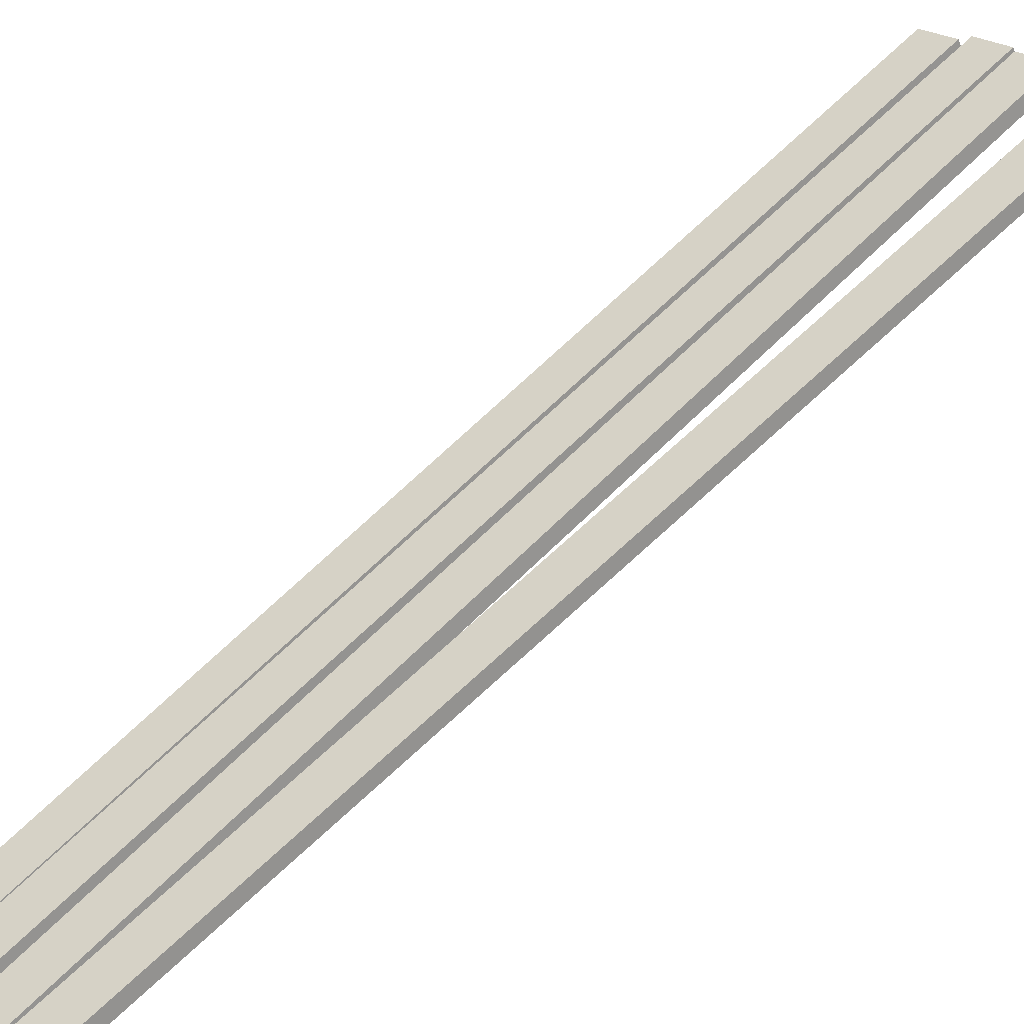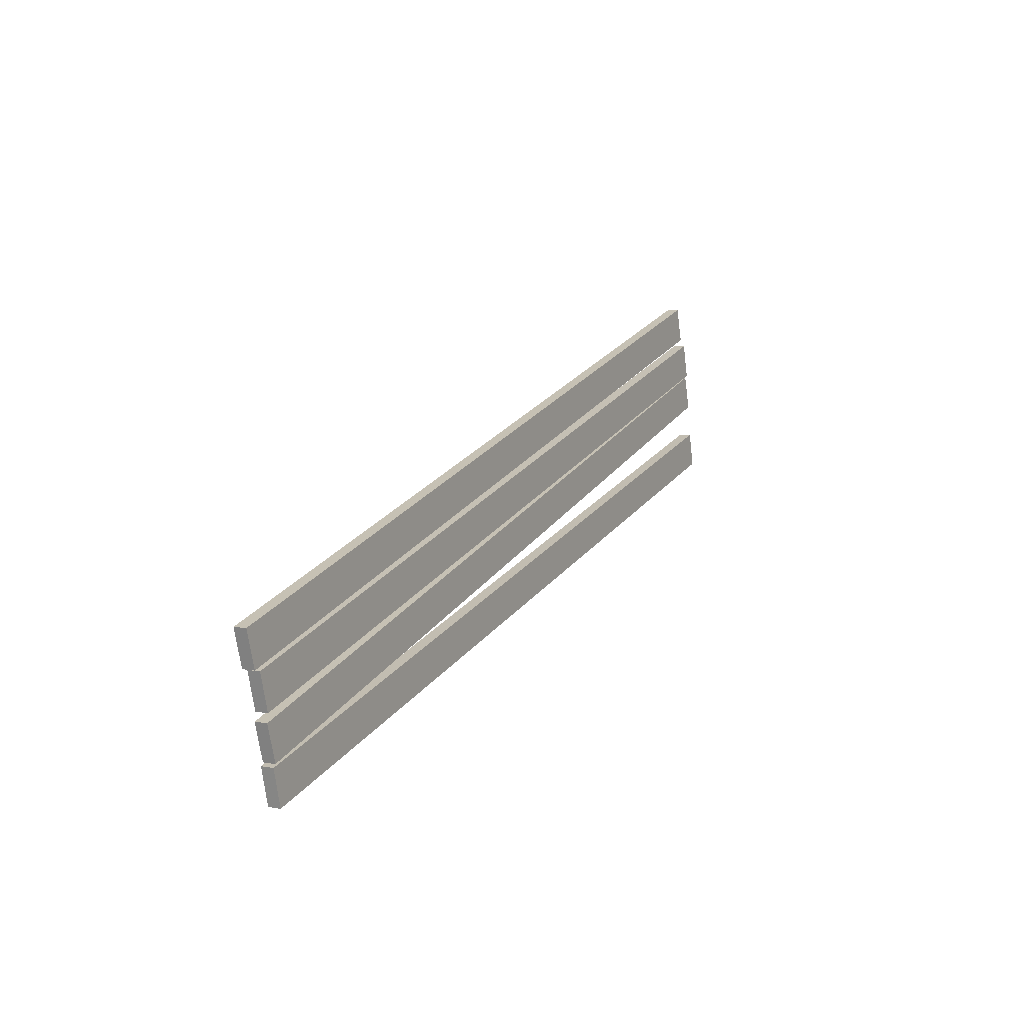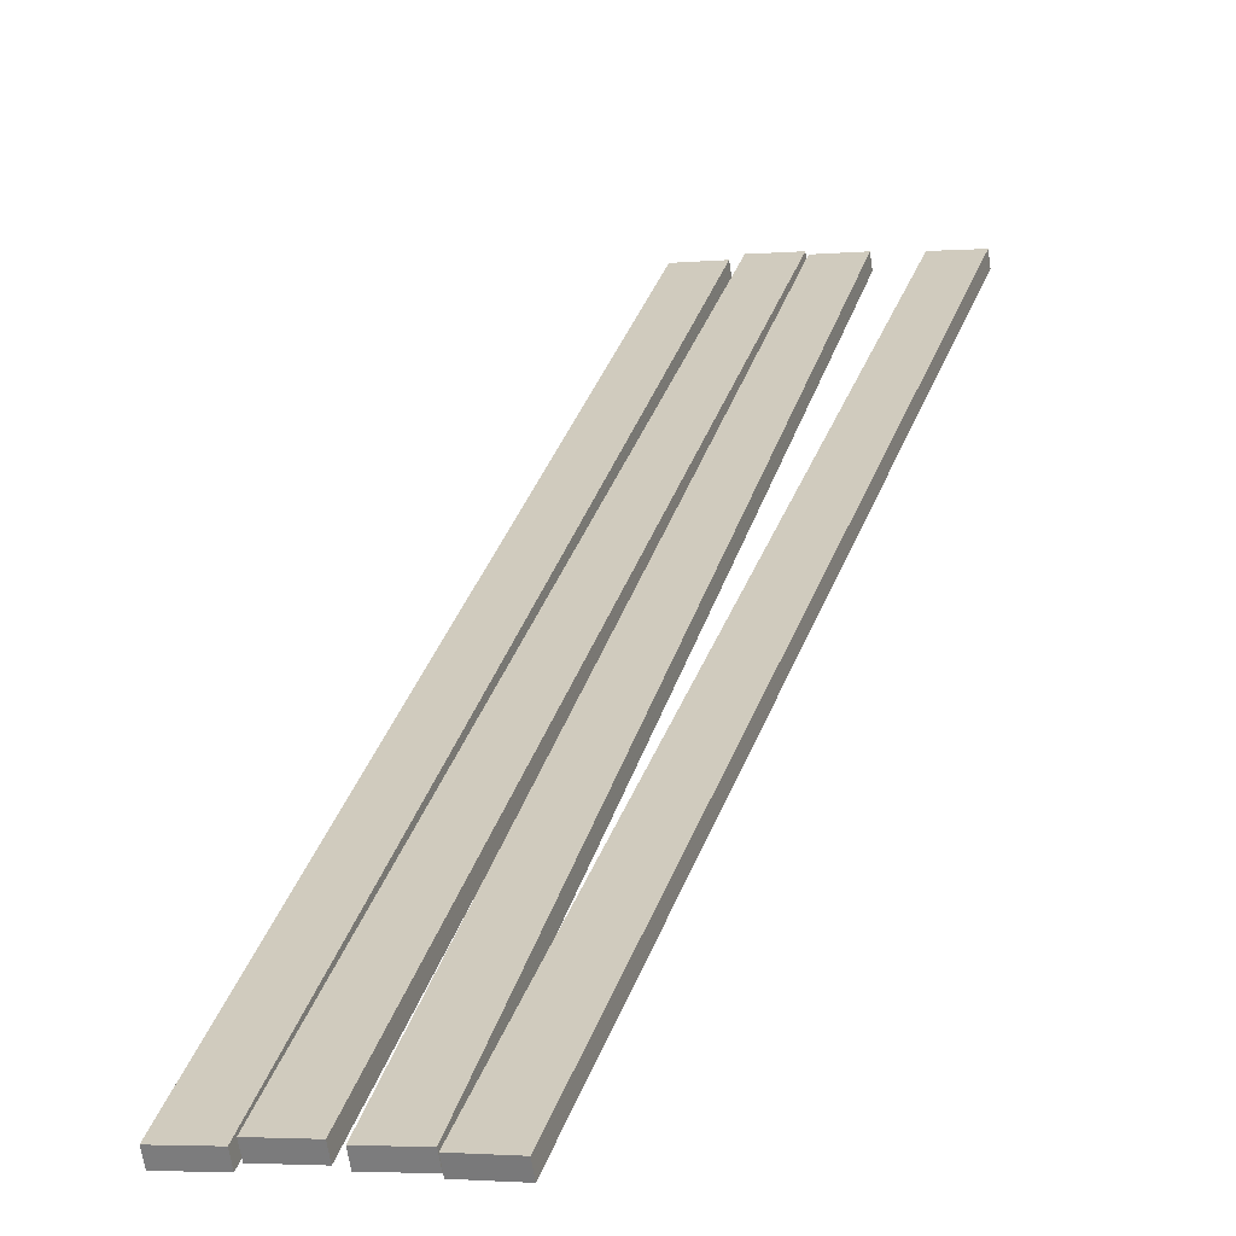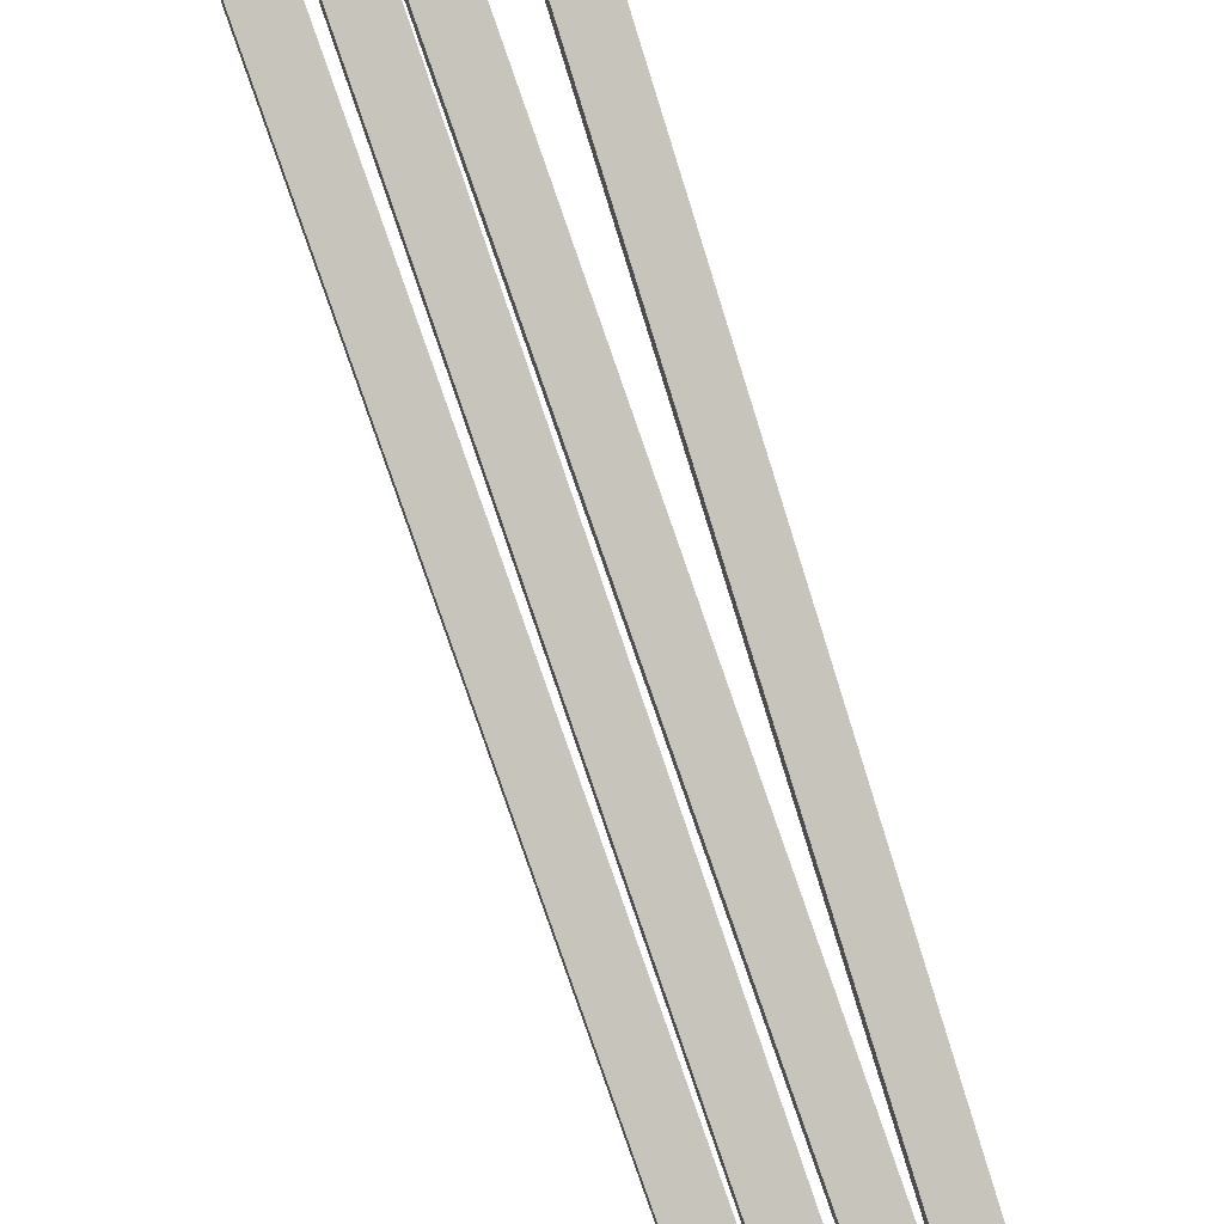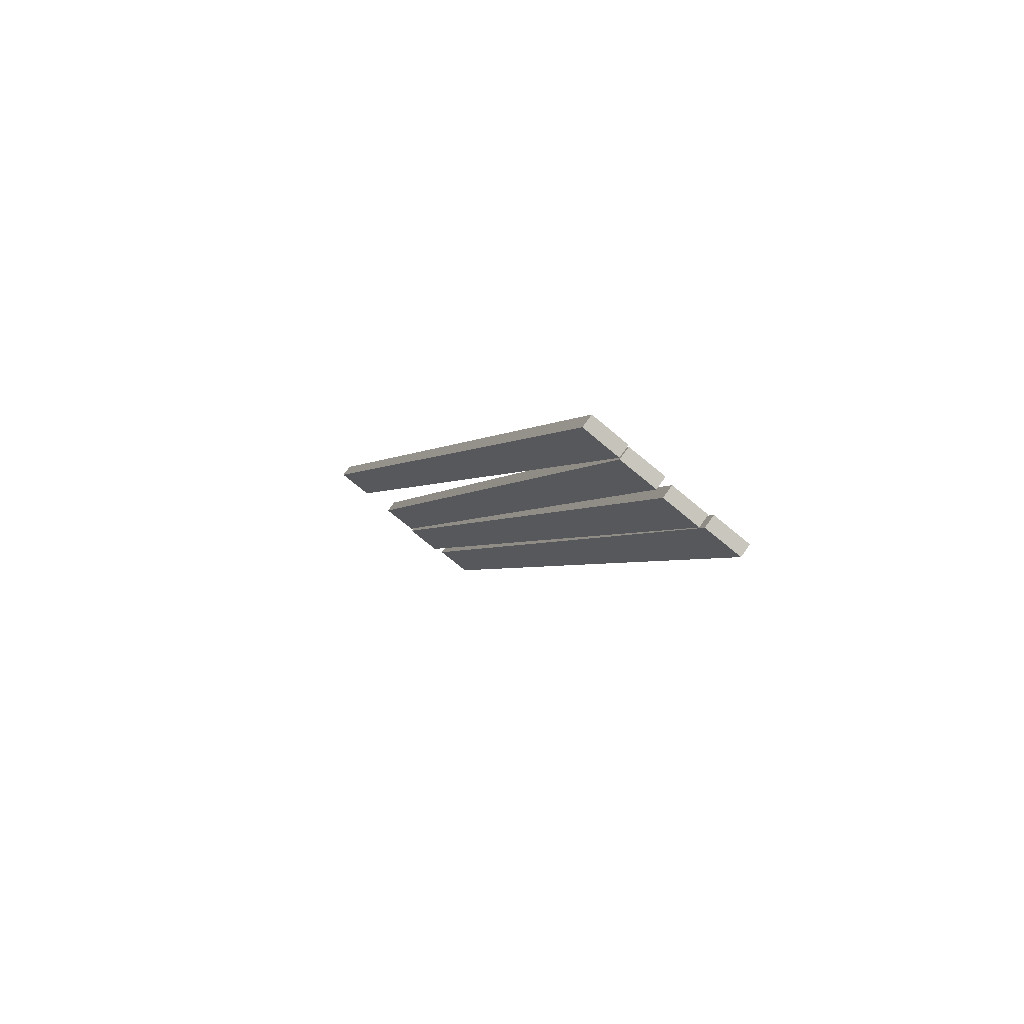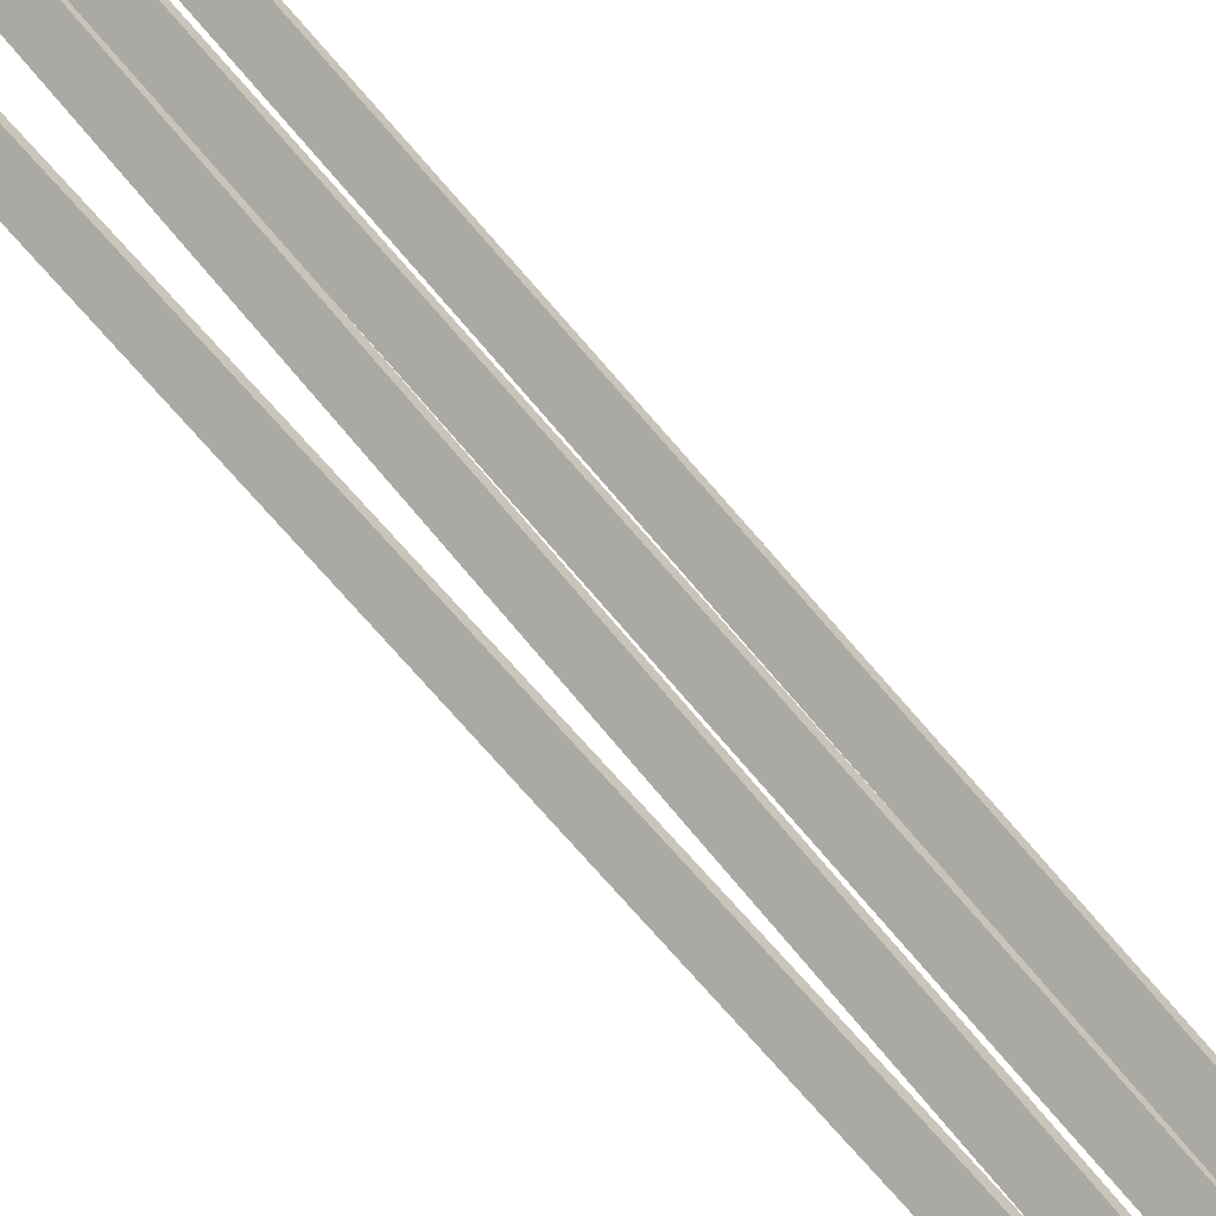
<metadata>
{"format":"obj","ext":"obj","renderer":"f3d","projection":"perspective","resolution":1024,"background":"white","views":[{"elev":23.8,"azim":55.4,"up":"+Z"},{"elev":-72.2,"azim":-83.8,"up":"+Y"},{"elev":0.4,"azim":19.0,"up":"+Z"},{"elev":64.9,"azim":-18.6,"up":"+Z"},{"elev":-69.4,"azim":139.1,"up":"+Y"},{"elev":-65.7,"azim":-129.9,"up":"+Z"}]}
</metadata>
<code>
g Barge_Doski_7
v 0.3378 3.231 1.607
v 0.7465 -3.252 -1.73
v 0.6377 3.236 1.609
v 0.4466 -3.257 -1.733
v 0.3378 3.186 1.696
v 0.7465 -3.298 -1.641
v 0.4466 -3.302 -1.644
v 0.6377 3.19 1.698
v 0.3378 3.231 1.607
v 0.4466 -3.302 -1.644
v 0.4466 -3.257 -1.733
v 0.3378 3.186 1.696
v 0.4466 -3.257 -1.733
v 0.7465 -3.298 -1.641
v 0.7465 -3.252 -1.73
v 0.4466 -3.302 -1.644
v 0.7465 -3.252 -1.73
v 0.6377 3.19 1.698
v 0.6377 3.236 1.609
v 0.7465 -3.298 -1.641
v 0.6377 3.236 1.609
v 0.3378 3.186 1.696
v 0.3378 3.231 1.607
v 0.6377 3.19 1.698
v -0.2399 3.233 1.608
v 0.4314 -3.233 -1.72
v 0.05968 3.248 1.615
v 0.1318 -3.247 -1.728
v -0.2399 3.188 1.697
v 0.4314 -3.279 -1.631
v 0.1318 -3.293 -1.639
v 0.05968 3.202 1.704
v -0.2399 3.233 1.608
v 0.1318 -3.293 -1.639
v 0.1318 -3.247 -1.728
v -0.2399 3.188 1.697
v 0.1318 -3.247 -1.728
v 0.4314 -3.279 -1.631
v 0.4314 -3.233 -1.72
v 0.1318 -3.293 -1.639
v 0.4314 -3.233 -1.72
v 0.05968 3.202 1.704
v 0.05968 3.248 1.615
v 0.4314 -3.279 -1.631
v 0.05968 3.248 1.615
v -0.2399 3.188 1.697
v -0.2399 3.233 1.608
v 0.05968 3.202 1.704
v -0.5572 3.227 1.619
v 0.06299 -3.244 -1.712
v -0.2574 3.238 1.624
v -0.2368 -3.255 -1.718
v -0.5572 3.182 1.708
v 0.06299 -3.29 -1.624
v -0.2368 -3.301 -1.629
v -0.2574 3.192 1.713
v -0.5572 3.227 1.619
v -0.2368 -3.301 -1.629
v -0.2368 -3.255 -1.718
v -0.5572 3.182 1.708
v -0.2368 -3.255 -1.718
v 0.06299 -3.29 -1.624
v 0.06299 -3.244 -1.712
v -0.2368 -3.301 -1.629
v 0.06299 -3.244 -1.712
v -0.2574 3.192 1.713
v -0.2574 3.238 1.624
v 0.06299 -3.29 -1.624
v -0.2574 3.238 1.624
v -0.5572 3.182 1.708
v -0.5572 3.227 1.619
v -0.2574 3.192 1.713
v -0.927 3.186 1.583
v -0.2557 -3.281 -1.745
v -0.6274 3.2 1.591
v -0.5553 -3.295 -1.752
v -0.927 3.14 1.672
v -0.2557 -3.326 -1.656
v -0.5553 -3.341 -1.663
v -0.6274 3.154 1.68
v -0.927 3.186 1.583
v -0.5553 -3.341 -1.663
v -0.5553 -3.295 -1.752
v -0.927 3.14 1.672
v -0.5553 -3.295 -1.752
v -0.2557 -3.326 -1.656
v -0.2557 -3.281 -1.745
v -0.5553 -3.341 -1.663
v -0.2557 -3.281 -1.745
v -0.6274 3.154 1.68
v -0.6274 3.2 1.591
v -0.2557 -3.326 -1.656
v -0.6274 3.2 1.591
v -0.927 3.14 1.672
v -0.927 3.186 1.583
v -0.6274 3.154 1.68
g Barge_Doski_7_0
f 3 2 1
f 4 1 2
f 7 6 5
f 8 5 6
f 11 10 9
f 12 9 10
f 15 14 13
f 16 13 14
f 19 18 17
f 20 17 18
f 23 22 21
f 24 21 22
f 27 26 25
f 28 25 26
f 31 30 29
f 32 29 30
f 35 34 33
f 36 33 34
f 39 38 37
f 40 37 38
f 43 42 41
f 44 41 42
f 47 46 45
f 48 45 46
f 51 50 49
f 52 49 50
f 55 54 53
f 56 53 54
f 59 58 57
f 60 57 58
f 63 62 61
f 64 61 62
f 67 66 65
f 68 65 66
f 71 70 69
f 72 69 70
f 75 74 73
f 76 73 74
f 79 78 77
f 80 77 78
f 83 82 81
f 84 81 82
f 87 86 85
f 88 85 86
f 91 90 89
f 92 89 90
f 95 94 93
f 96 93 94

</code>
